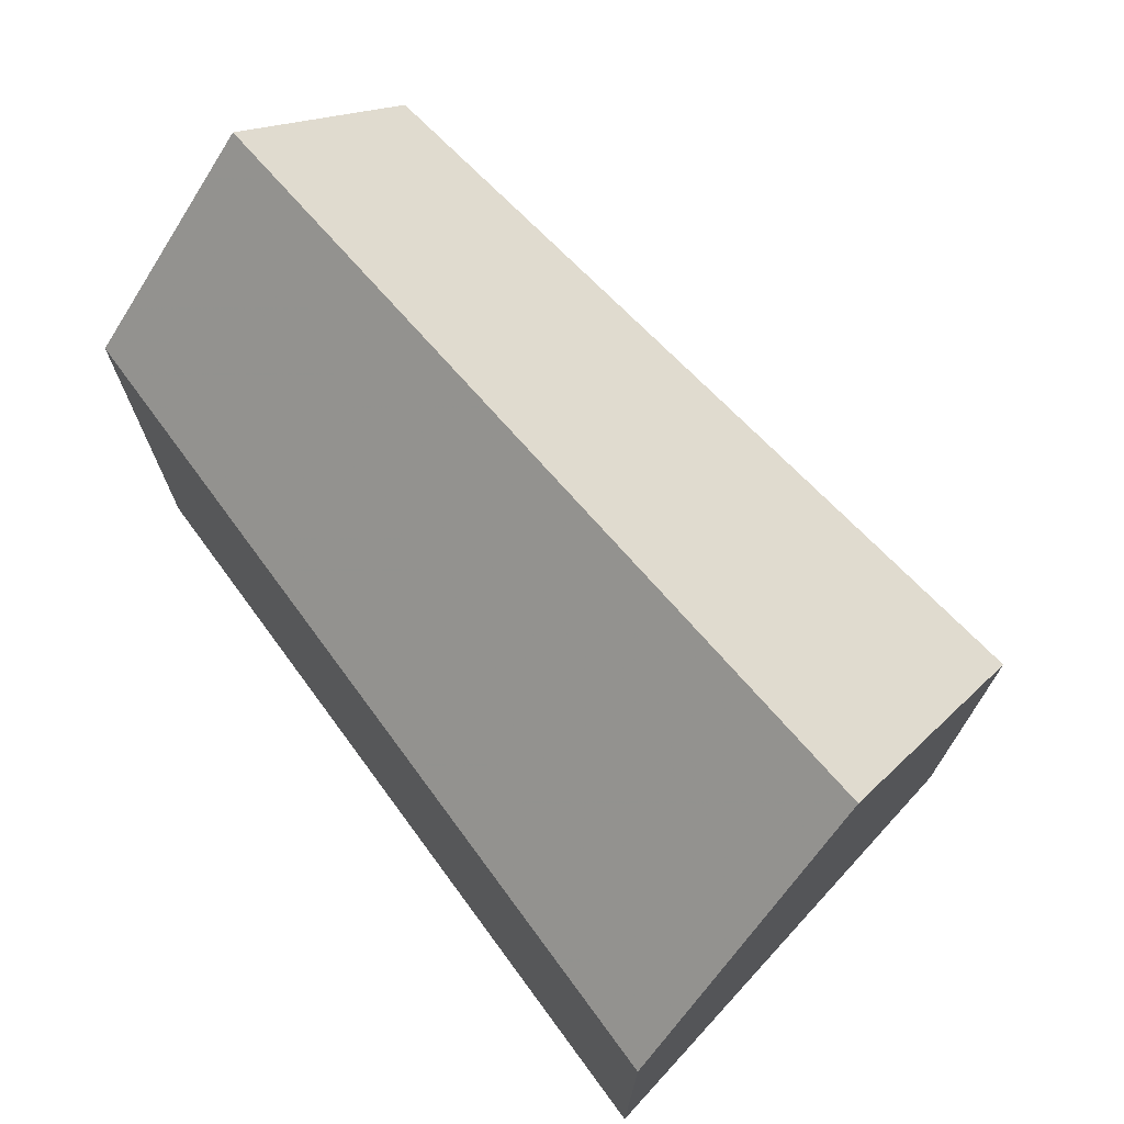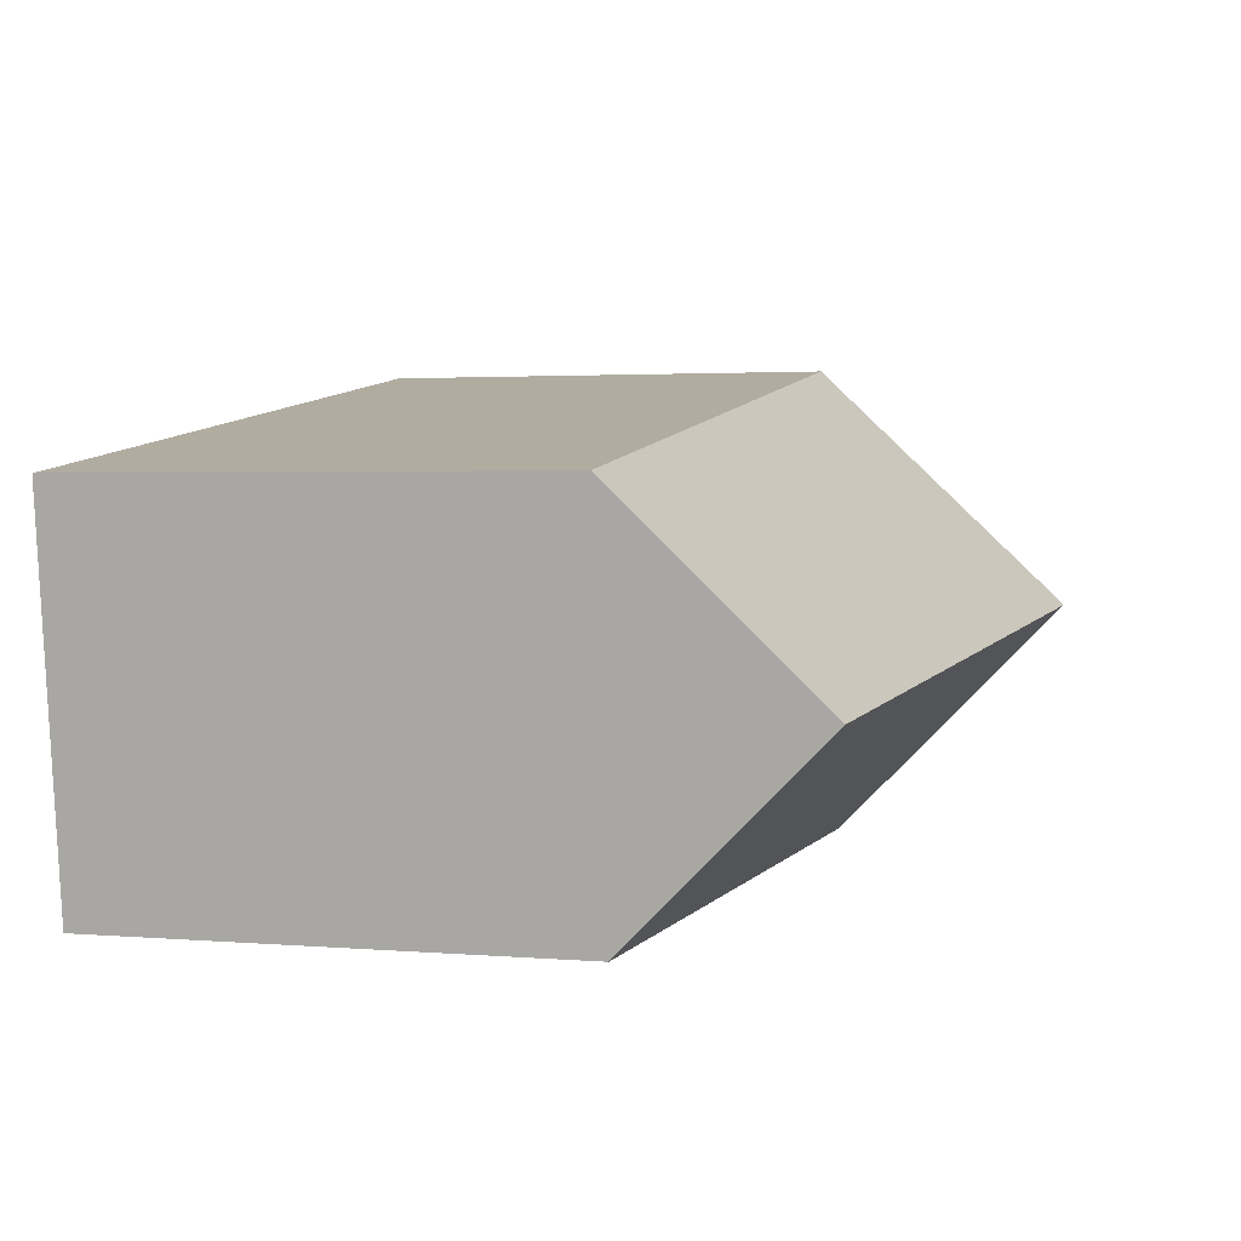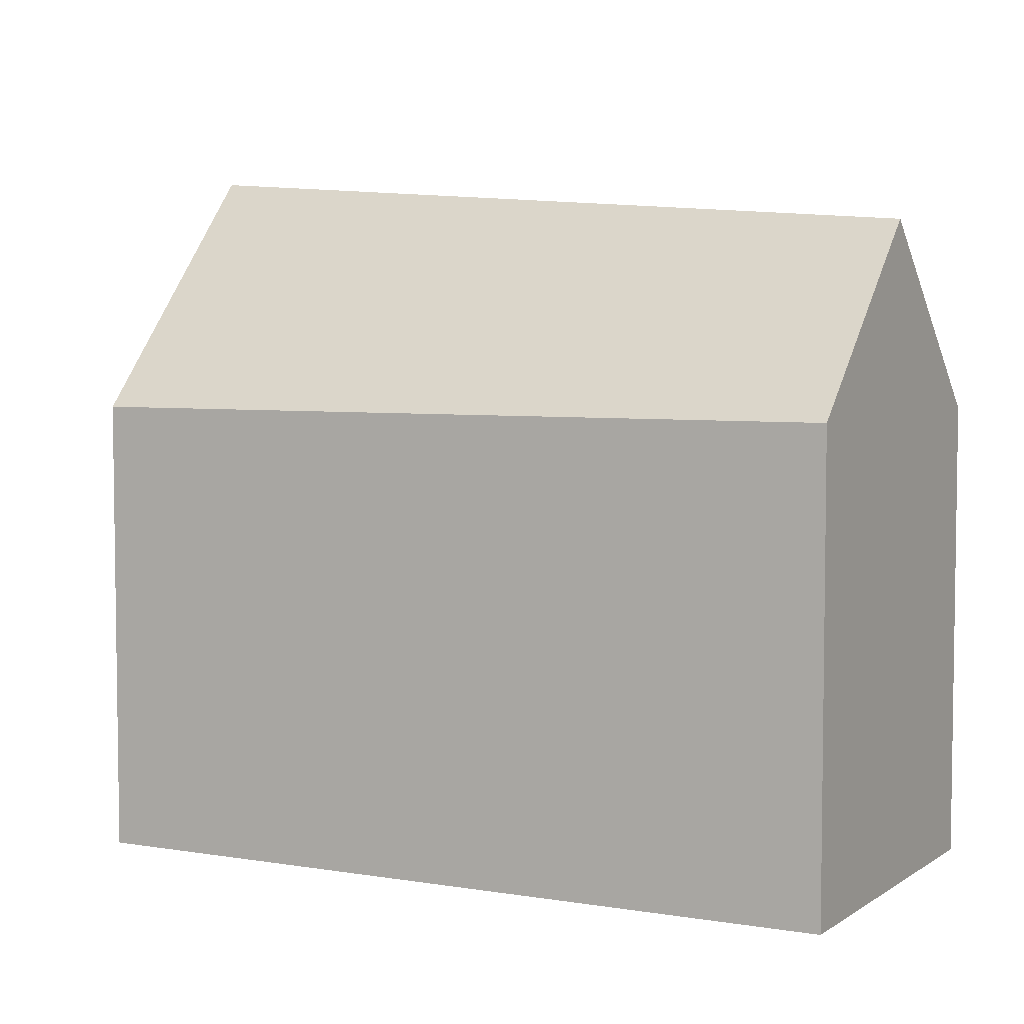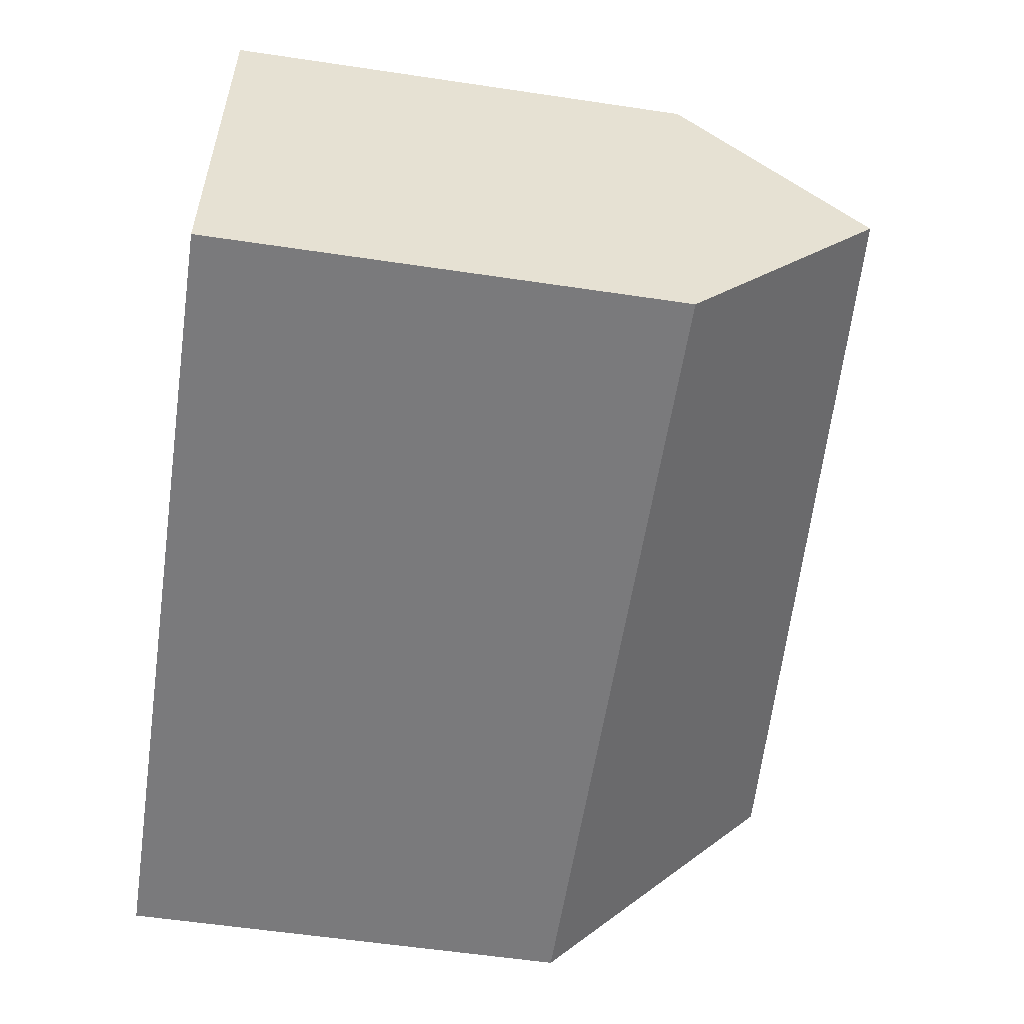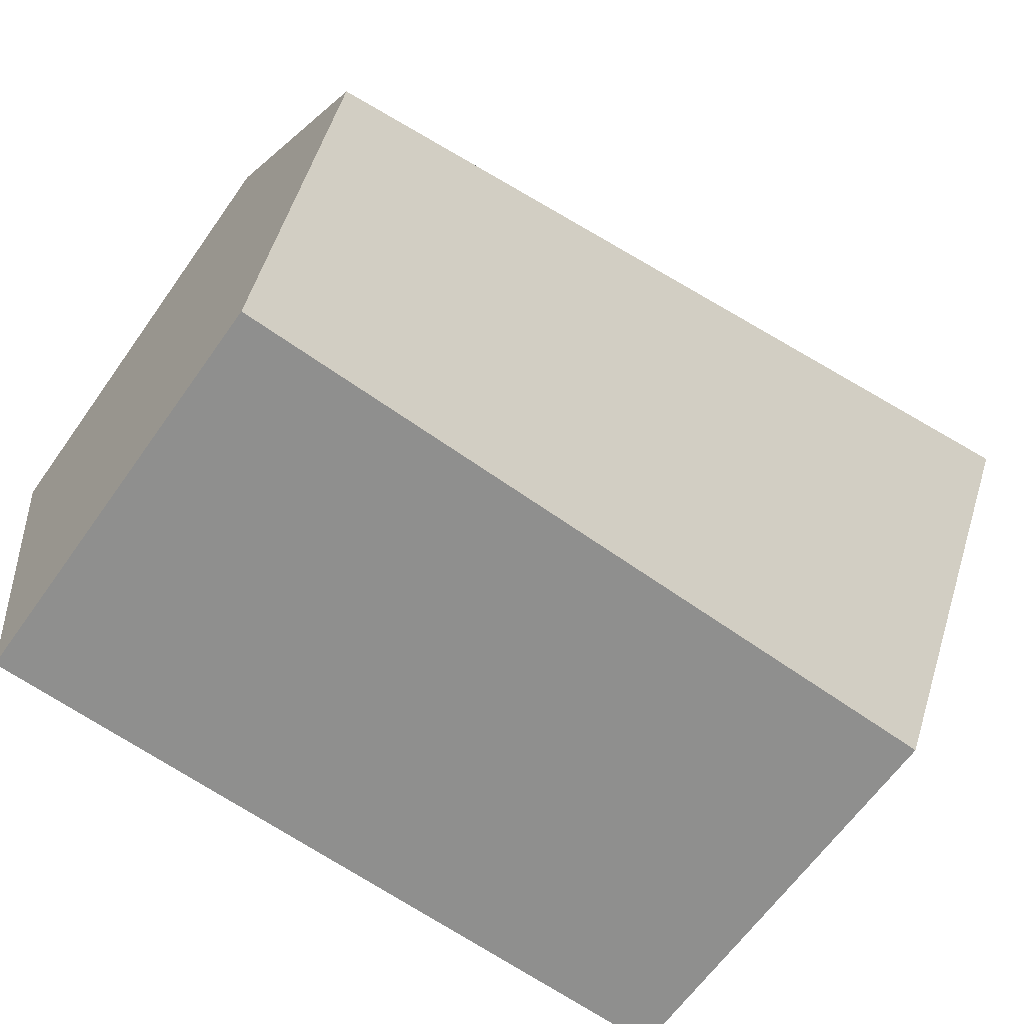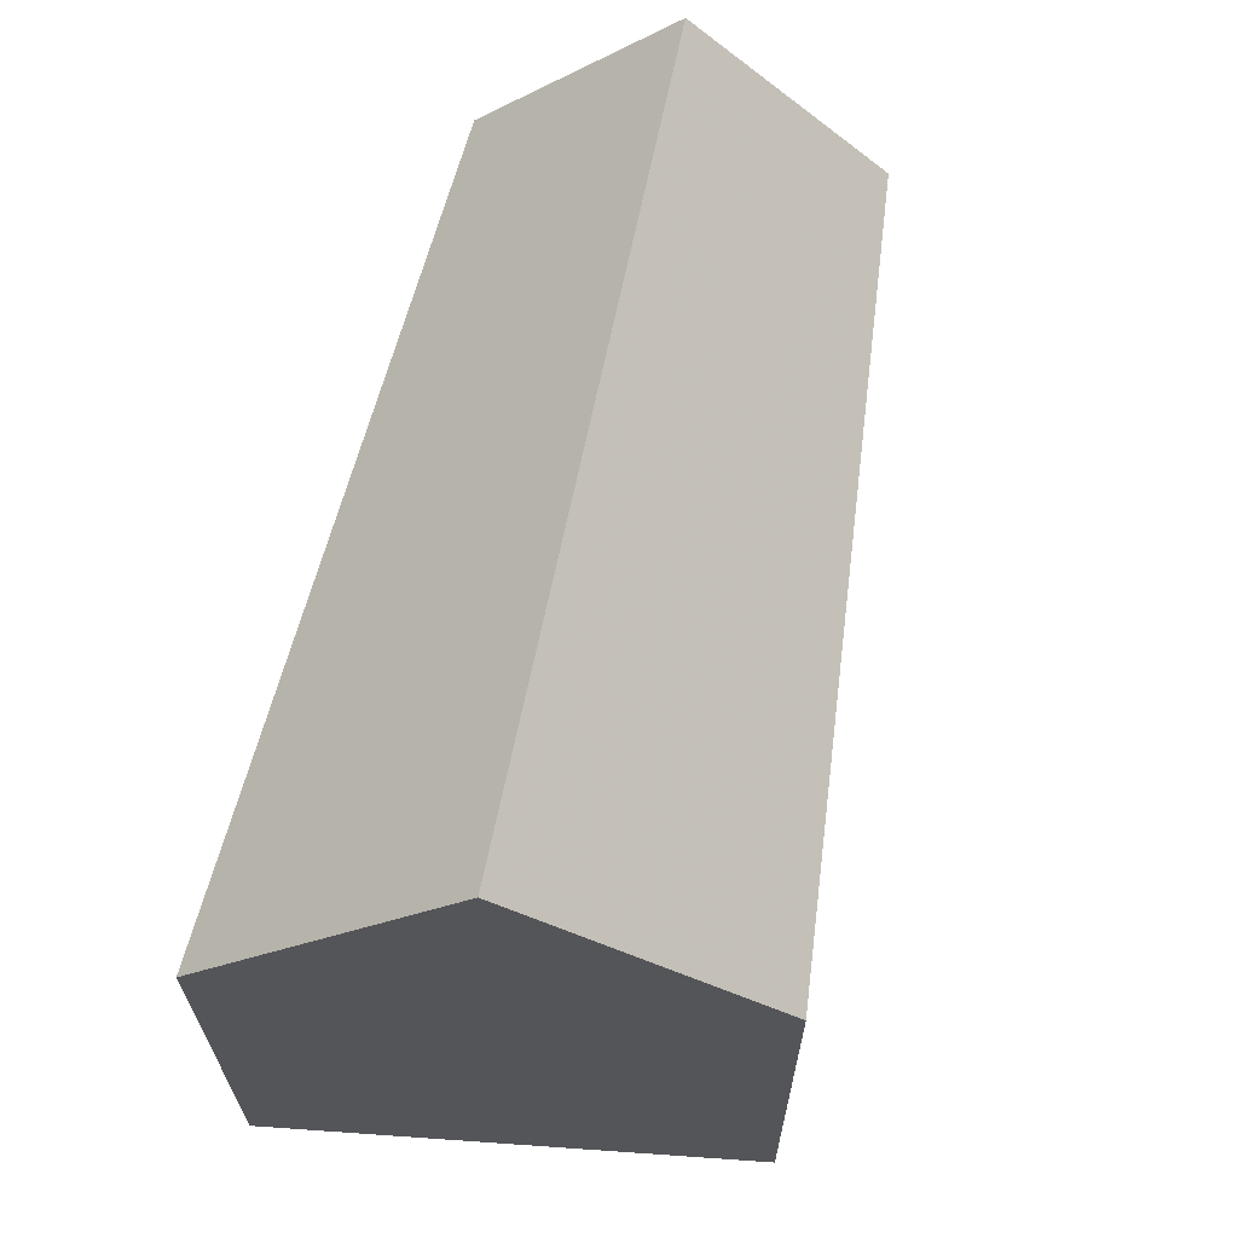
<metadata>
{"format":"obj","ext":"obj","renderer":"f3d","projection":"perspective","resolution":1024,"background":"white","views":[{"elev":72.4,"azim":-126.0,"up":"+Y"},{"elev":2.3,"azim":107.0,"up":"+Z"},{"elev":5.0,"azim":35.6,"up":"+Y"},{"elev":-58.7,"azim":81.3,"up":"+Z"},{"elev":-65.5,"azim":144.4,"up":"+Z"},{"elev":65.3,"azim":-74.6,"up":"+Y"}]}
</metadata>
<code>
v 2.679 -0.0828 -1.443
v 2.674 -0.1074 -1.467
v 2.674 -0.1545 -1.467
v 2.684 -0.1545 -1.419
v 2.684 -0.1074 -1.419
v 2.76 -0.08845 -1.449
v 2.758 -0.1074 -1.468
v 2.674 -0.1074 -1.467
v 2.758 -0.1074 -1.468
v 2.758 -0.1545 -1.468
v 2.674 -0.1545 -1.467
v 2.674 -0.1545 -1.467
v 2.758 -0.1545 -1.468
v 2.763 -0.1545 -1.43
v 2.684 -0.1545 -1.419
v 2.763 -0.1074 -1.43
v 2.684 -0.1074 -1.419
v 2.684 -0.1545 -1.419
v 2.763 -0.1545 -1.43
v 2.76 -0.08845 -1.449
v 2.763 -0.1074 -1.43
v 2.763 -0.1545 -1.43
v 2.758 -0.1545 -1.468
v 2.758 -0.1074 -1.468
f 1 2 3
f 1 3 4
f 1 4 5
f 6 7 2
f 1 6 2
f 8 9 10
f 8 10 11
f 12 13 14
f 12 14 15
f 16 17 18
f 16 18 19
f 1 16 6
f 16 1 5
f 20 21 22
f 20 22 23
f 20 23 24

</code>
